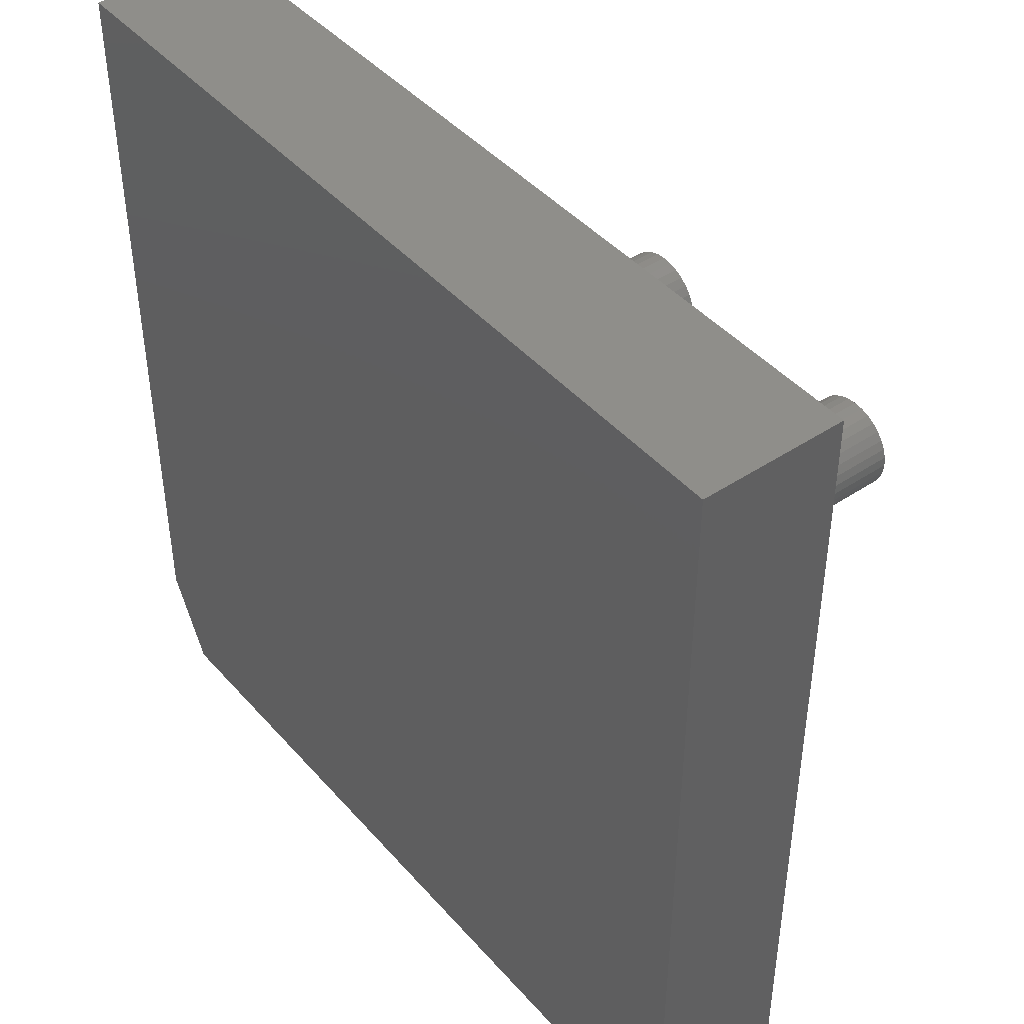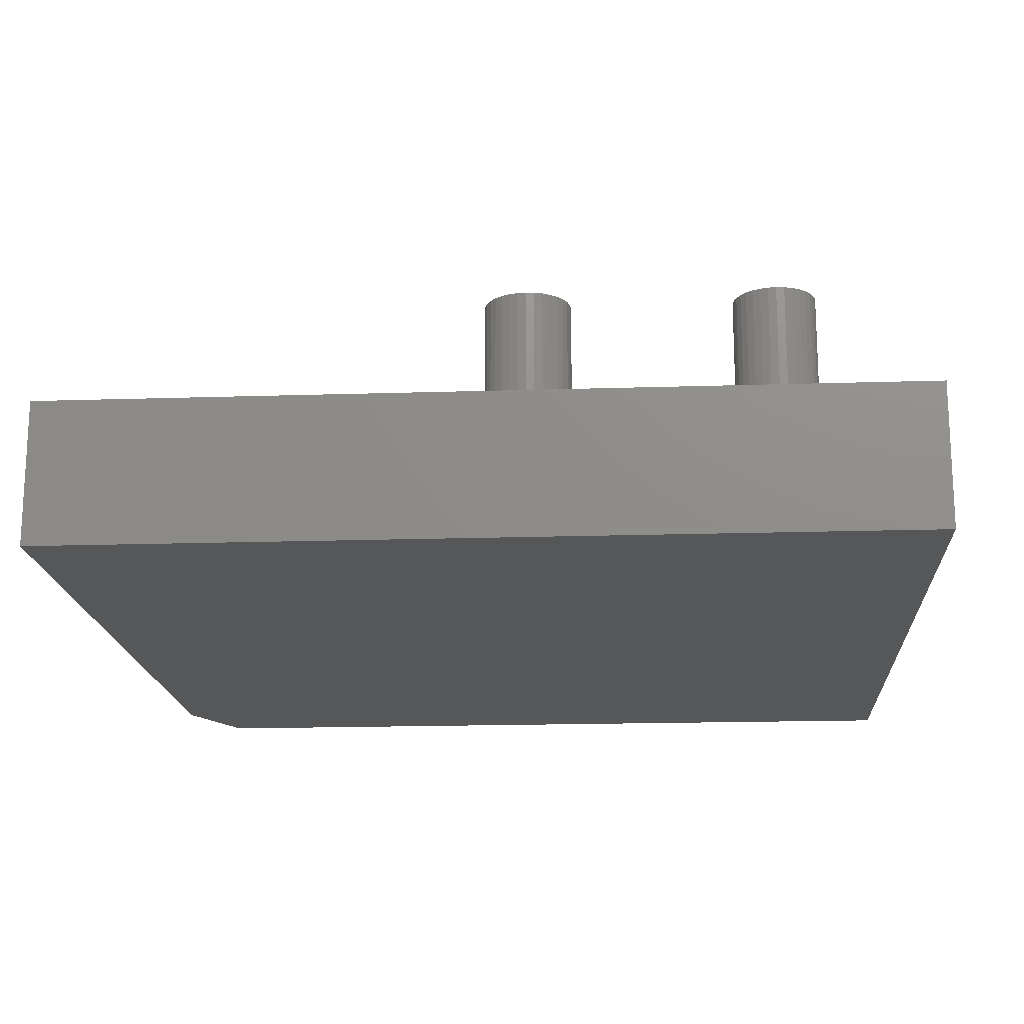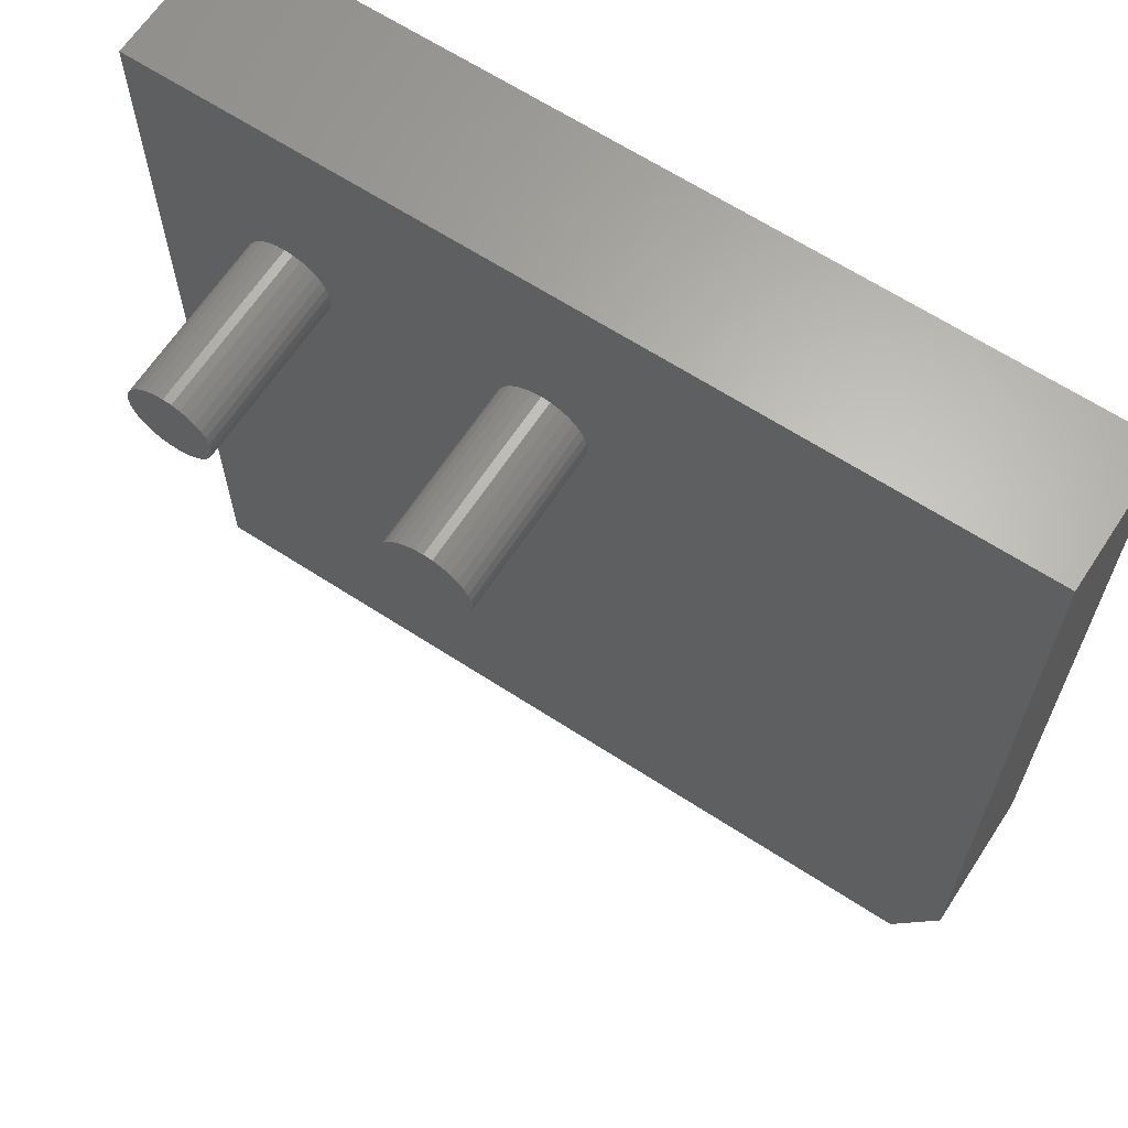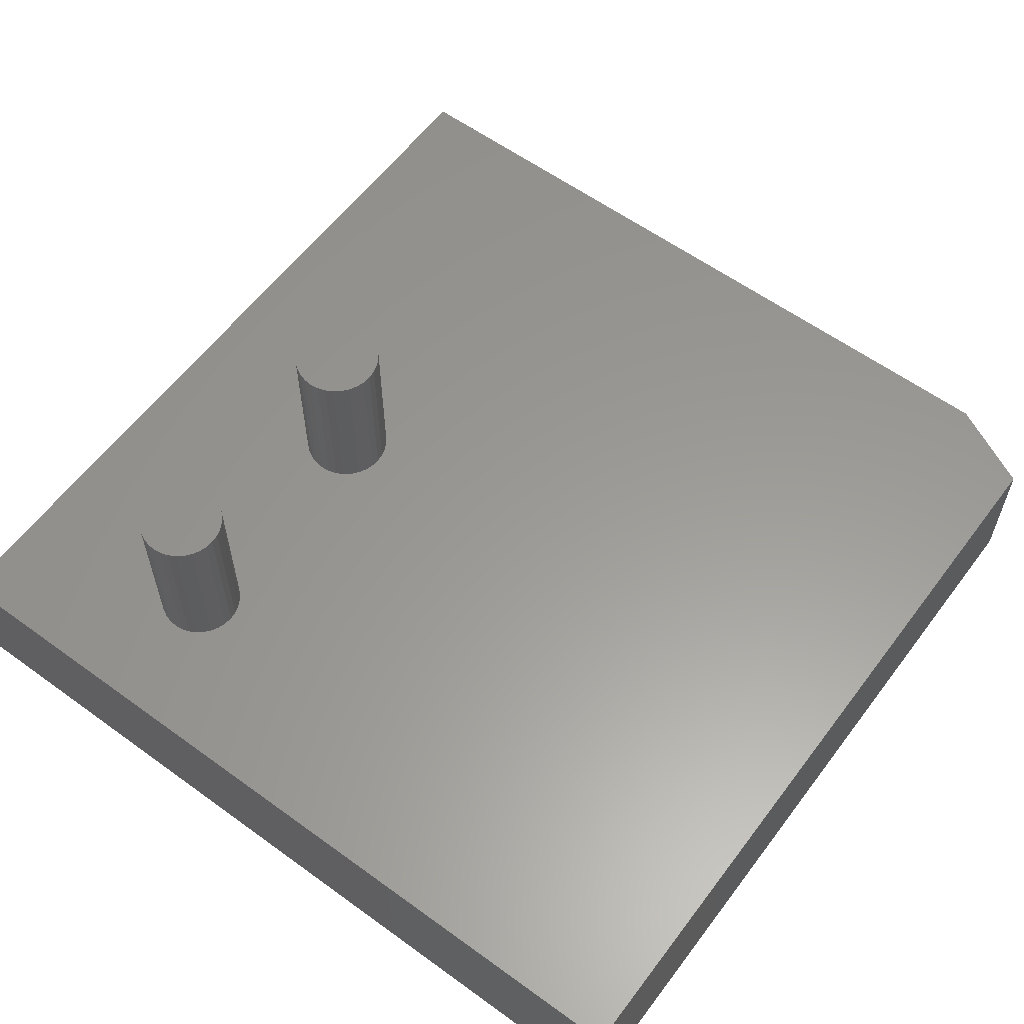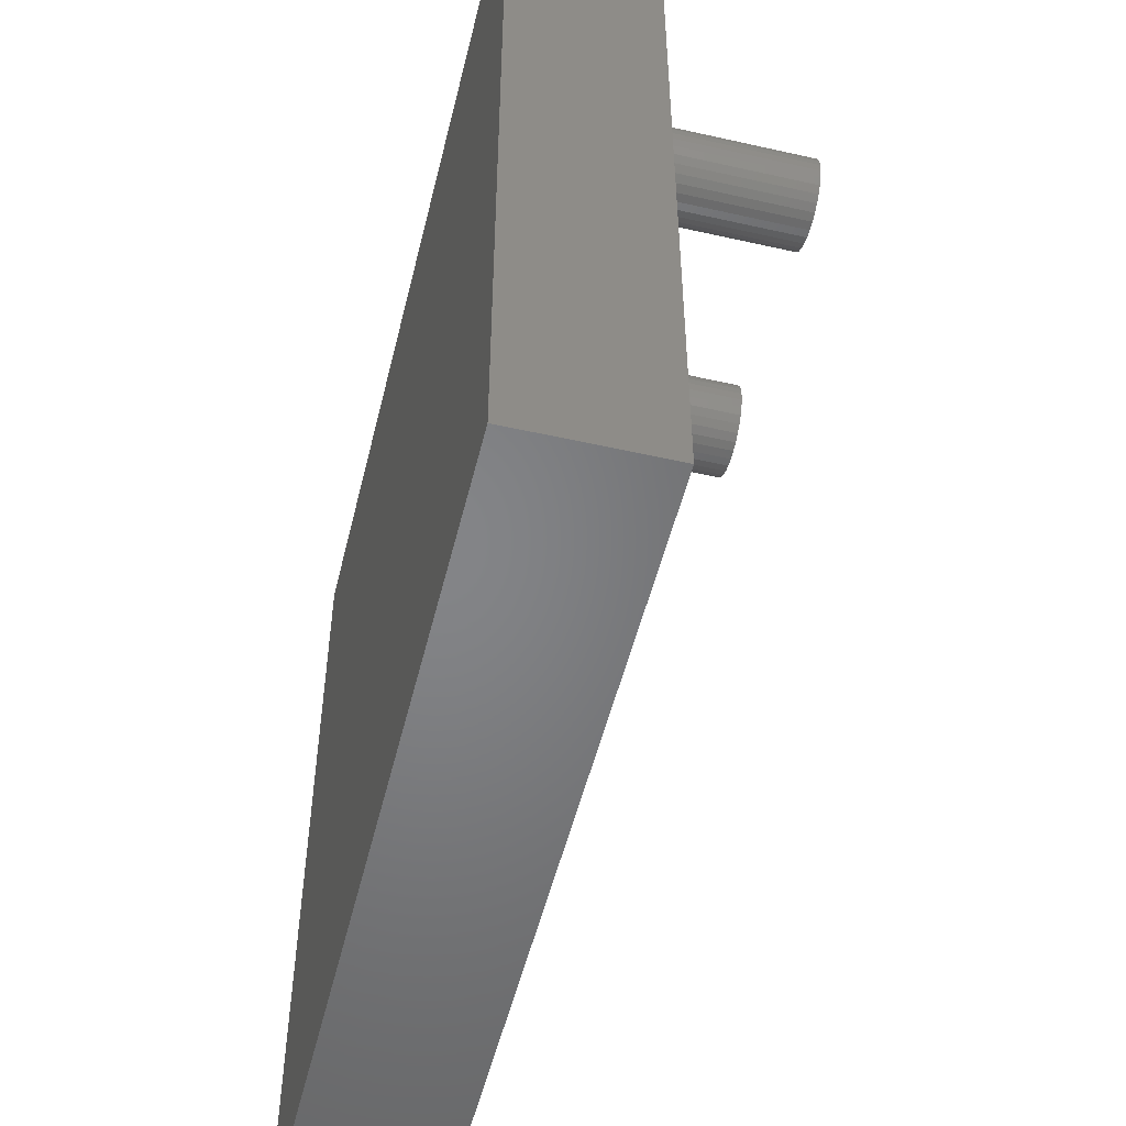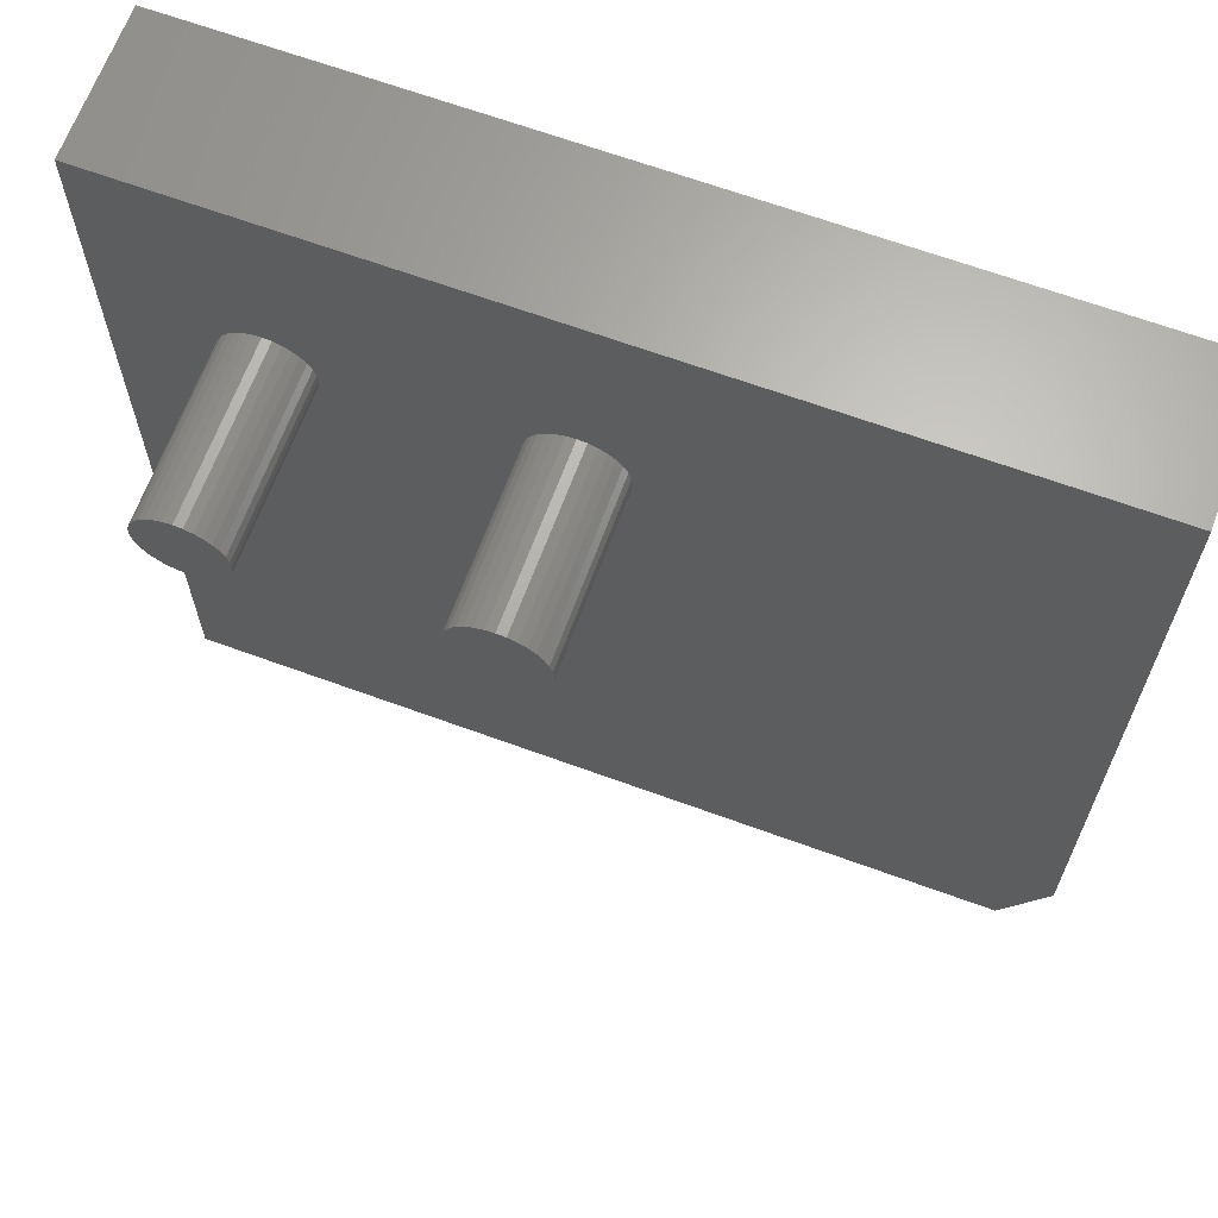
<metadata>
{"format":"stl","ext":"stl","renderer":"f3d","projection":"perspective","resolution":1024,"background":"white","views":[{"elev":43.8,"azim":-128.0,"up":"+Y"},{"elev":-17.1,"azim":-176.3,"up":"+Z"},{"elev":64.8,"azim":33.2,"up":"+Y"},{"elev":59.4,"azim":-53.3,"up":"+Z"},{"elev":-52.0,"azim":-103.7,"up":"+Y"},{"elev":65.8,"azim":20.2,"up":"+Y"}]}
</metadata>
<code>
# stl→obj: 138 verts, 272 faces
v -0.06927 0.4524 0.25
v -0.05387 0.4539 0.25
v -0.5031 0.45 0.25
v -0.4885 0.4486 0.25
v -0.08408 0.4479 0.25
v -0.4744 0.4443 0.25
v -0.09773 0.4406 0.25
v -0.4615 0.4374 0.25
v -0.1097 0.4308 0.25
v -0.4501 0.428 0.25
v -0.1097 0.3192 0.25
v -0.4615 0.3126 0.25
v -0.09773 0.3094 0.25
v -0.4744 0.3057 0.25
v -0.08408 0.3021 0.25
v -0.4885 0.3014 0.25
v -0.5031 0.3 0.25
v -0.06927 0.2976 0.25
v -0.05387 0.2961 0.25
v -0.75 0.75 0.25
v -0.75 -0.75 0.25
v -0.5724 0.3463 0.25
v -0.5767 0.3604 0.25
v -0.5781 0.375 0.25
v -0.5767 0.3896 0.25
v -0.5724 0.4037 0.25
v -0.5655 0.4167 0.25
v -0.5562 0.428 0.25
v -0.5448 0.4374 0.25
v -0.5318 0.4443 0.25
v -0.5178 0.4486 0.25
v 0.75 0.75 0.25
v 0.6719 -0.75 0.25
v 0.75 -0.5938 0.25
v -0.5178 0.3014 0.25
v -0.5318 0.3057 0.25
v -0.5448 0.3126 0.25
v -0.5562 0.322 0.25
v -0.5655 0.3333 0.25
v 0.02508 0.375 0.25
v 0.02357 0.3596 0.25
v 0.01907 0.3448 0.25
v 0.01178 0.3311 0.25
v 0.001959 0.3192 0.25
v -0.01 0.3094 0.25
v -0.02365 0.3021 0.25
v -0.03846 0.2976 0.25
v -0.03846 0.4524 0.25
v -0.02365 0.4479 0.25
v -0.01 0.4406 0.25
v 0.001959 0.4308 0.25
v 0.01178 0.4189 0.25
v 0.01907 0.4052 0.25
v 0.02357 0.3904 0.25
v -0.1195 0.4189 0.25
v -0.4408 0.4167 0.25
v -0.1268 0.4052 0.25
v -0.4338 0.4037 0.25
v -0.1313 0.3904 0.25
v -0.4296 0.3896 0.25
v -0.1328 0.375 0.25
v -0.4281 0.375 0.25
v -0.1313 0.3596 0.25
v -0.4296 0.3604 0.25
v -0.1268 0.3448 0.25
v -0.4338 0.3463 0.25
v -0.1195 0.3311 0.25
v -0.4408 0.3333 0.25
v -0.4501 0.322 0.25
v 0.02508 0.375 0.5469
v 0.02357 0.3596 0.5469
v 0.01907 0.3448 0.5469
v 0.01178 0.3311 0.5469
v 0.001959 0.3192 0.5469
v -0.01 0.3094 0.5469
v -0.02365 0.3021 0.5469
v -0.03846 0.2976 0.5469
v -0.05387 0.2961 0.5469
v -0.06927 0.2976 0.5469
v -0.08408 0.3021 0.5469
v -0.09773 0.3094 0.5469
v -0.1097 0.3192 0.5469
v -0.1195 0.3311 0.5469
v -0.1268 0.3448 0.5469
v -0.1313 0.3596 0.5469
v -0.1328 0.375 0.5469
v -0.1313 0.3904 0.5469
v -0.1268 0.4052 0.5469
v -0.1195 0.4189 0.5469
v -0.1097 0.4308 0.5469
v -0.09773 0.4406 0.5469
v -0.08408 0.4479 0.5469
v -0.06927 0.4524 0.5469
v -0.05387 0.4539 0.5469
v -0.03846 0.4524 0.5469
v -0.02365 0.4479 0.5469
v -0.01 0.4406 0.5469
v 0.001959 0.4308 0.5469
v 0.01178 0.4189 0.5469
v 0.01907 0.4052 0.5469
v 0.02357 0.3904 0.5469
v -0.4281 0.375 0.5469
v -0.4296 0.3604 0.5469
v -0.4338 0.3463 0.5469
v -0.4408 0.3333 0.5469
v -0.4501 0.322 0.5469
v -0.4615 0.3126 0.5469
v -0.4744 0.3057 0.5469
v -0.4885 0.3014 0.5469
v -0.5031 0.3 0.5469
v -0.5178 0.3014 0.5469
v -0.5318 0.3057 0.5469
v -0.5448 0.3126 0.5469
v -0.5562 0.322 0.5469
v -0.5655 0.3333 0.5469
v -0.5724 0.3463 0.5469
v -0.5767 0.3604 0.5469
v -0.5781 0.375 0.5469
v -0.5767 0.3896 0.5469
v -0.5724 0.4037 0.5469
v -0.5655 0.4167 0.5469
v -0.5562 0.428 0.5469
v -0.5448 0.4374 0.5469
v -0.5318 0.4443 0.5469
v -0.5178 0.4486 0.5469
v -0.5031 0.45 0.5469
v -0.4885 0.4486 0.5469
v -0.4744 0.4443 0.5469
v -0.4615 0.4374 0.5469
v -0.4501 0.428 0.5469
v -0.4408 0.4167 0.5469
v -0.4338 0.4037 0.5469
v -0.4296 0.3896 0.5469
v 0.6719 -0.75 0
v -0.75 -0.75 0
v 0.75 -0.5938 0
v -0.75 0.75 0
v 0.75 0.75 0
f 1 2 3
f 1 3 4
f 1 4 5
f 5 4 6
f 5 6 7
f 6 8 7
f 9 7 8
f 8 10 9
f 11 12 13
f 13 12 14
f 13 14 15
f 15 14 16
f 15 16 17
f 15 17 18
f 17 19 18
f 20 21 22
f 20 22 23
f 20 23 24
f 20 24 25
f 20 25 26
f 20 26 27
f 20 27 28
f 20 28 29
f 20 29 30
f 20 30 31
f 20 31 3
f 20 3 2
f 20 2 32
f 21 33 34
f 21 34 19
f 21 19 17
f 21 17 35
f 21 35 36
f 21 36 37
f 21 37 38
f 21 38 39
f 21 39 22
f 34 40 41
f 34 41 42
f 34 42 43
f 34 43 44
f 34 44 45
f 34 45 46
f 34 46 47
f 34 47 19
f 32 2 48
f 32 48 49
f 32 49 50
f 32 50 51
f 32 51 52
f 32 52 53
f 32 53 54
f 32 54 40
f 32 40 34
f 9 10 55
f 55 10 56
f 55 56 57
f 57 56 58
f 57 58 59
f 59 58 60
f 59 60 61
f 61 60 62
f 61 62 63
f 63 62 64
f 63 64 65
f 65 64 66
f 65 66 67
f 67 66 68
f 67 68 11
f 11 68 69
f 11 69 12
f 40 70 41
f 41 70 71
f 41 71 42
f 42 71 72
f 42 72 43
f 43 72 73
f 43 73 44
f 44 73 74
f 44 74 45
f 45 74 75
f 45 75 46
f 46 75 76
f 46 76 47
f 47 76 77
f 47 77 19
f 19 77 78
f 19 78 18
f 18 78 79
f 18 79 15
f 15 79 80
f 15 80 13
f 13 80 81
f 13 81 11
f 11 81 82
f 11 82 67
f 67 82 83
f 67 83 65
f 65 83 84
f 65 84 63
f 63 84 85
f 63 85 61
f 61 85 86
f 61 86 59
f 59 86 87
f 59 87 57
f 57 87 88
f 57 88 55
f 55 88 89
f 55 89 9
f 9 89 90
f 9 90 7
f 7 90 91
f 7 91 5
f 5 91 92
f 5 92 1
f 1 92 93
f 1 93 2
f 2 93 94
f 2 94 48
f 48 94 95
f 48 95 49
f 49 95 96
f 49 96 50
f 50 96 97
f 50 97 51
f 51 97 98
f 51 98 52
f 52 98 99
f 52 99 53
f 53 99 100
f 53 100 54
f 54 100 101
f 54 101 40
f 40 101 70
f 93 95 94
f 95 93 92
f 95 92 96
f 96 92 91
f 96 91 97
f 97 91 90
f 97 90 98
f 74 81 75
f 75 81 80
f 75 80 76
f 76 80 79
f 76 79 77
f 77 79 78
f 98 90 99
f 99 90 89
f 99 89 100
f 100 89 88
f 100 88 101
f 101 88 87
f 101 87 70
f 70 87 86
f 70 86 71
f 71 86 85
f 71 85 72
f 72 85 84
f 72 84 73
f 73 84 83
f 73 83 74
f 74 83 82
f 74 82 81
f 62 102 64
f 64 102 103
f 64 103 66
f 66 103 104
f 66 104 68
f 68 104 105
f 68 105 69
f 69 105 106
f 69 106 12
f 12 106 107
f 12 107 14
f 14 107 108
f 14 108 16
f 16 108 109
f 16 109 17
f 17 109 110
f 17 110 35
f 35 110 111
f 35 111 36
f 36 111 112
f 36 112 37
f 37 112 113
f 37 113 38
f 38 113 114
f 38 114 39
f 39 114 115
f 39 115 22
f 22 115 116
f 22 116 23
f 23 116 117
f 23 117 24
f 24 117 118
f 24 118 25
f 25 118 119
f 25 119 26
f 26 119 120
f 26 120 27
f 27 120 121
f 27 121 28
f 28 121 122
f 28 122 29
f 29 122 123
f 29 123 30
f 30 123 124
f 30 124 31
f 31 124 125
f 31 125 3
f 3 125 126
f 3 126 4
f 4 126 127
f 4 127 6
f 6 127 128
f 6 128 8
f 8 128 129
f 8 129 10
f 10 129 130
f 10 130 56
f 56 130 131
f 56 131 58
f 58 131 132
f 58 132 60
f 60 132 133
f 60 133 62
f 62 133 102
f 125 127 126
f 127 125 124
f 127 124 128
f 128 124 123
f 128 123 129
f 129 123 122
f 129 122 130
f 106 113 107
f 107 113 112
f 107 112 108
f 108 112 111
f 108 111 109
f 109 111 110
f 130 122 131
f 131 122 121
f 131 121 132
f 132 121 120
f 132 120 133
f 133 120 119
f 133 119 102
f 102 119 118
f 102 118 103
f 103 118 117
f 103 117 104
f 104 117 116
f 104 116 105
f 105 116 115
f 105 115 106
f 106 115 114
f 106 114 113
f 134 135 136
f 136 135 137
f 136 137 138
f 34 136 32
f 32 136 138
f 21 135 33
f 33 135 134
f 33 134 34
f 34 134 136
f 20 137 21
f 21 137 135
f 32 138 20
f 20 138 137

</code>
